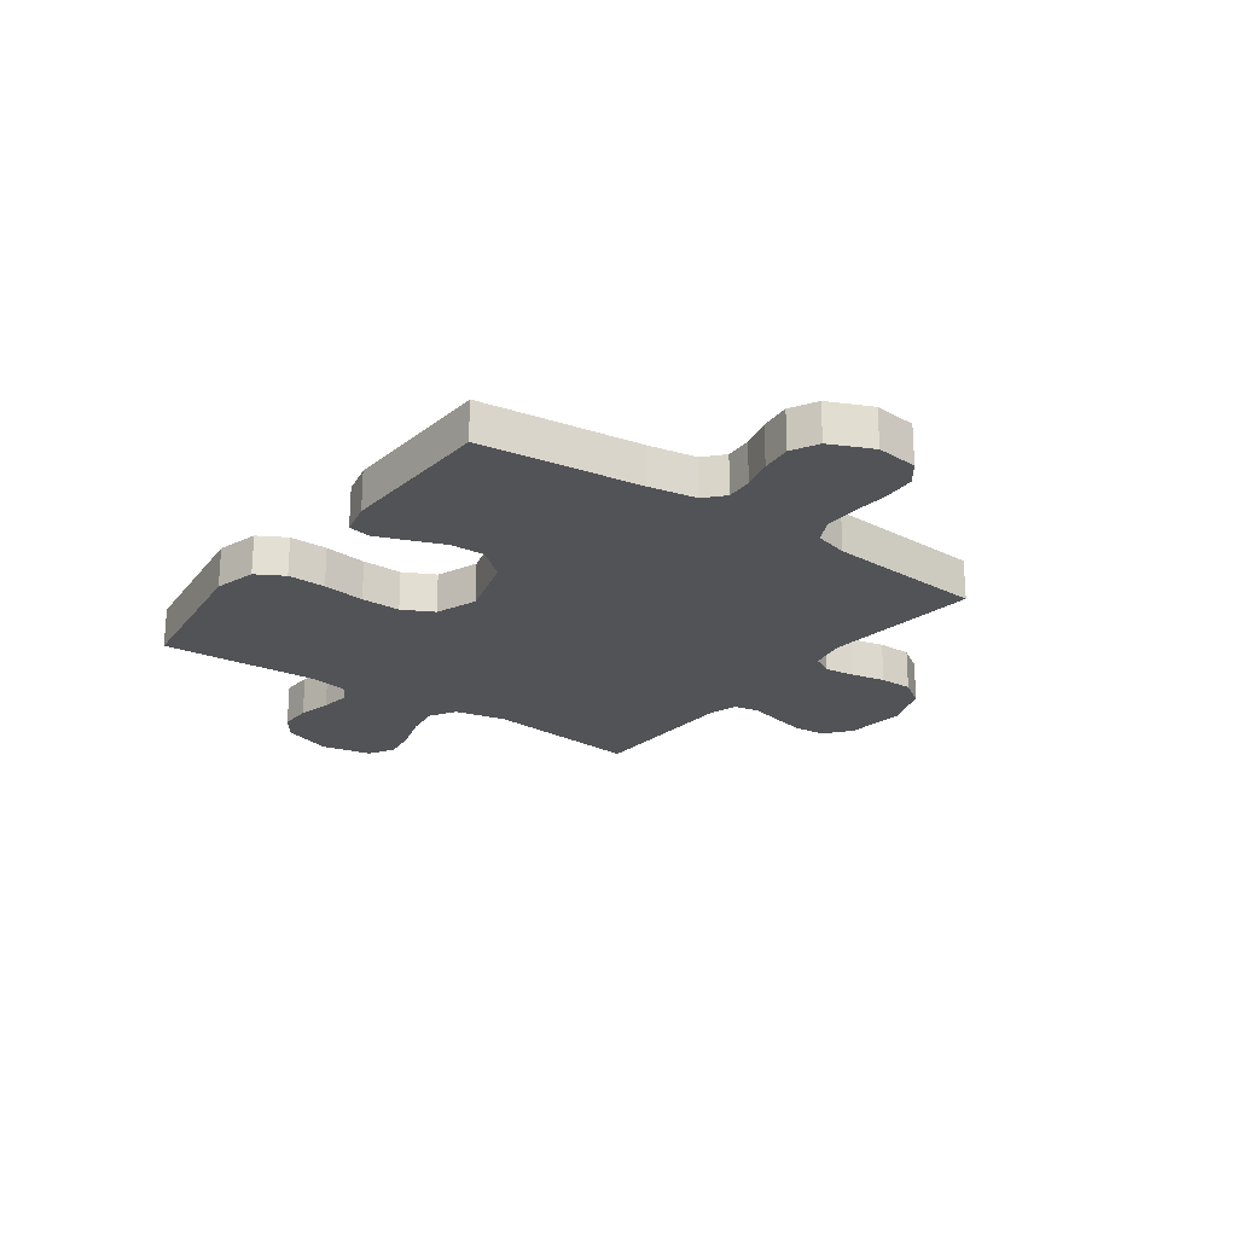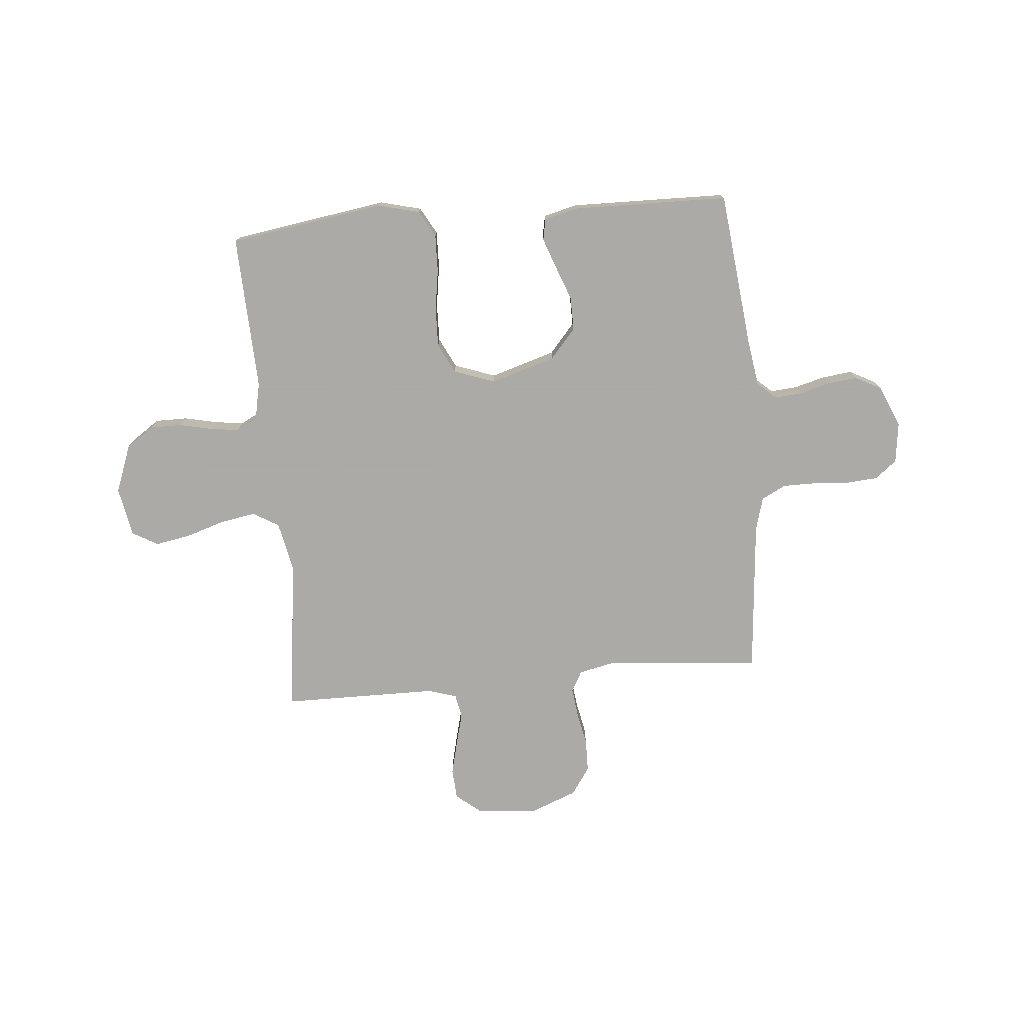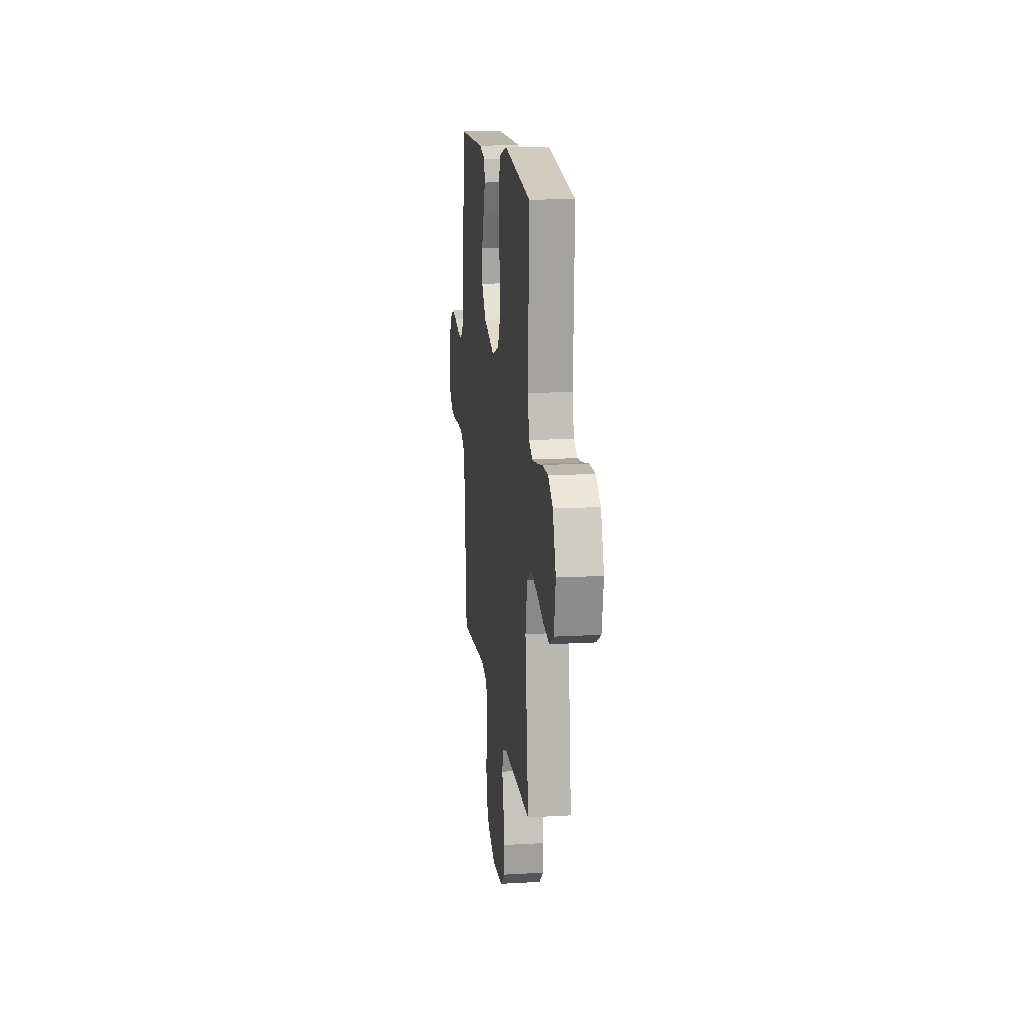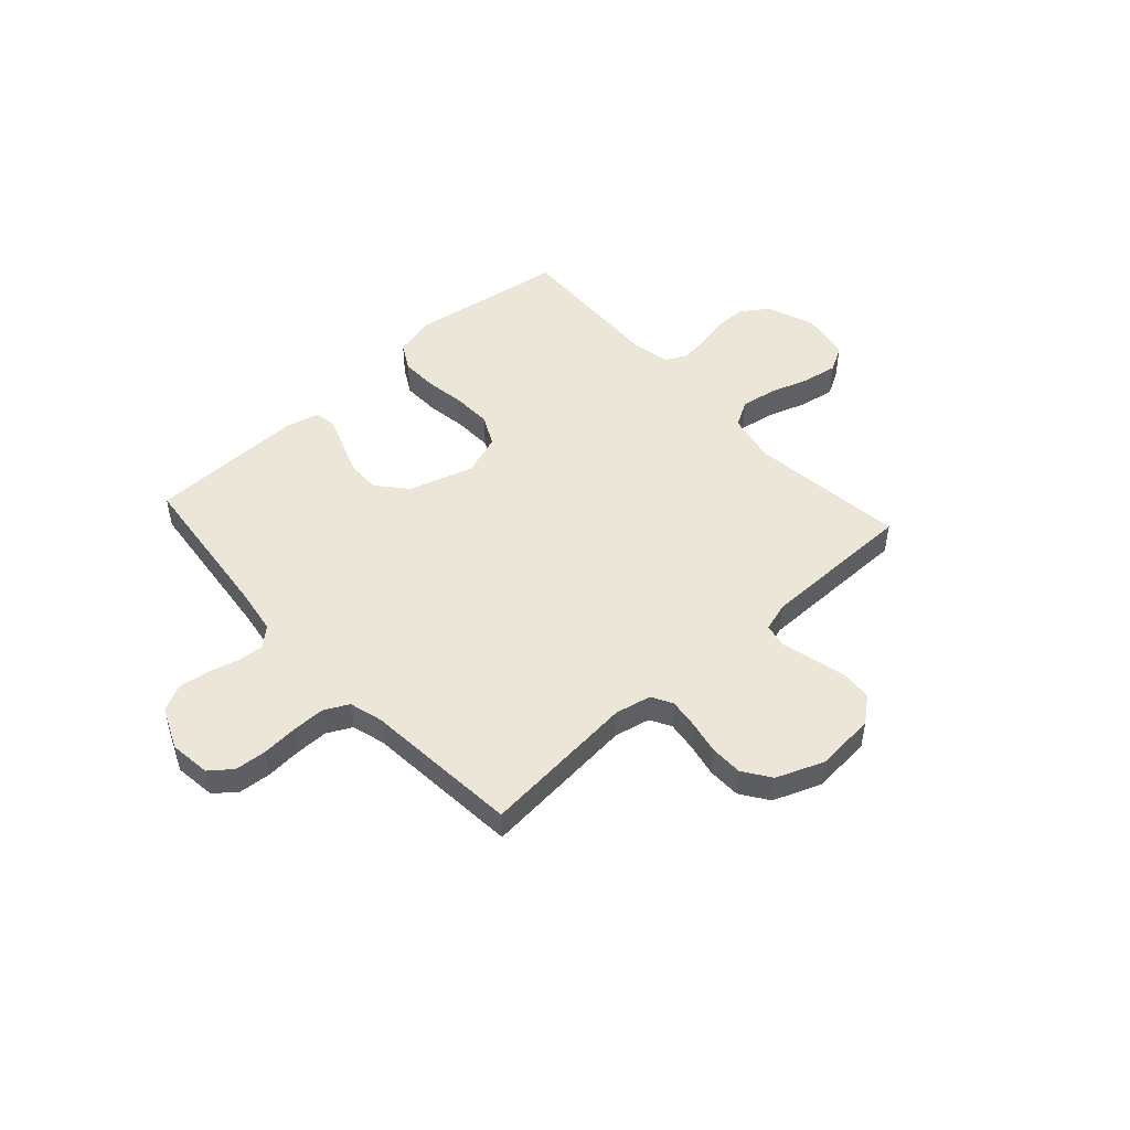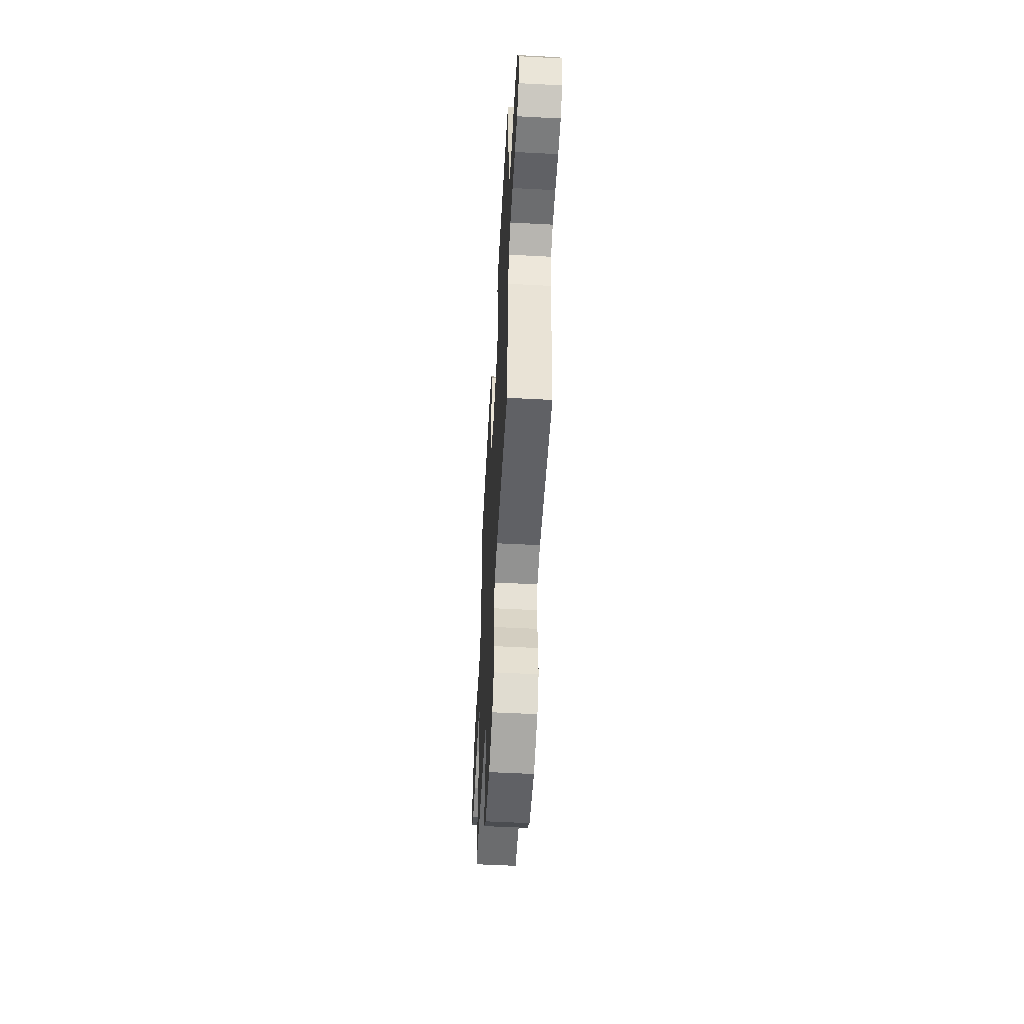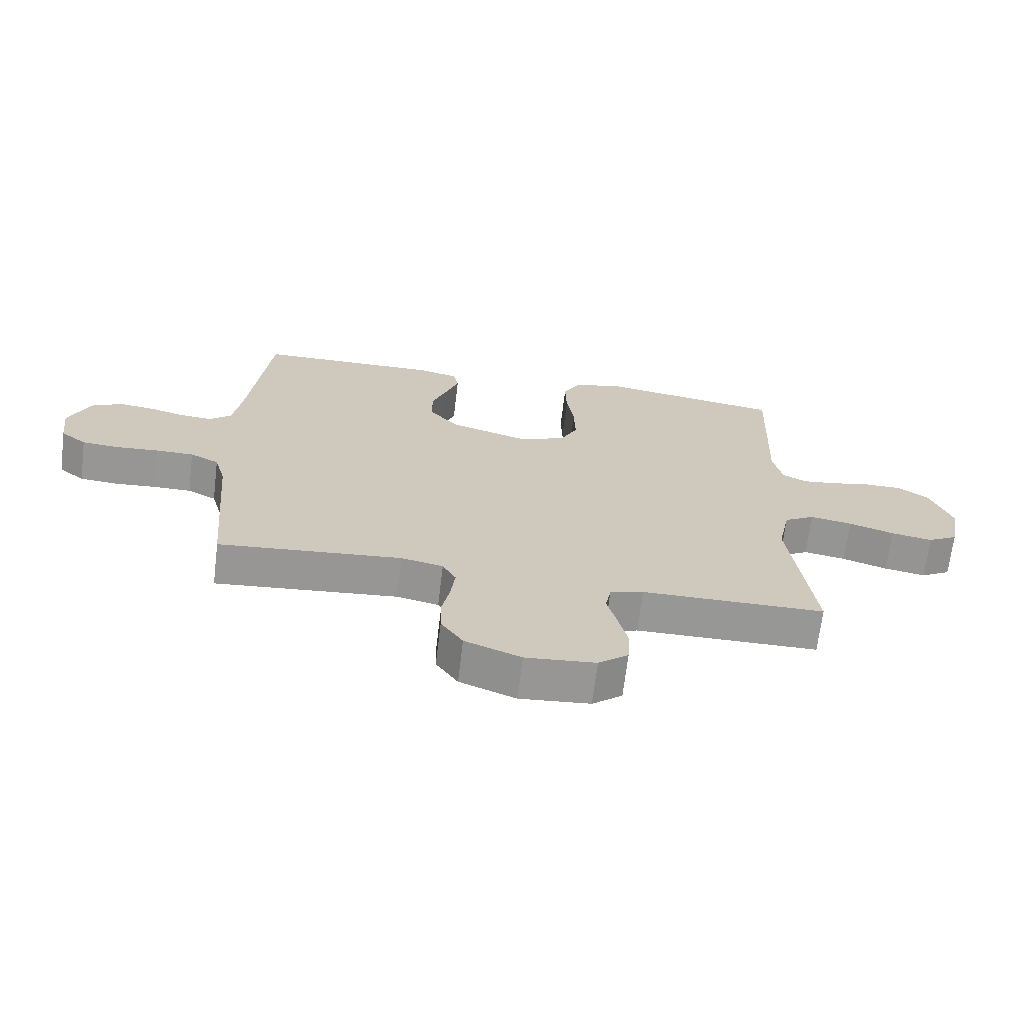
<metadata>
{"format":"obj","ext":"obj","renderer":"f3d","projection":"perspective","resolution":1024,"background":"white","views":[{"elev":-22.3,"azim":53.8,"up":"+Y"},{"elev":-75.7,"azim":5.0,"up":"+Y"},{"elev":15.3,"azim":-96.8,"up":"+Z"},{"elev":49.2,"azim":137.8,"up":"+Y"},{"elev":-53.9,"azim":86.8,"up":"+Z"},{"elev":-68.1,"azim":173.1,"up":"+Z"}]}
</metadata>
<code>
v 0.5 0.07 0.5
v 0.533 0.07 0.2
v 0.547 0.07 0.111
v 0.583 0.07 0.079
v 0.634 0.07 0.083
v 0.693 0.07 0.099
v 0.751 0.07 0.106
v 0.801 0.07 0.08
v 0.836 0.07 0
v 0.826 0.07 -0.079
v 0.784 0.07 -0.112
v 0.723 0.07 -0.117
v 0.655 0.07 -0.112
v 0.591 0.07 -0.112
v 0.544 0.07 -0.136
v 0.526 0.07 -0.2
v 0.5 0.07 -0.5
v 0.2 0.07 -0.473
v 0.131 0.07 -0.488
v 0.109 0.07 -0.528
v 0.116 0.07 -0.585
v 0.129 0.07 -0.649
v 0.128 0.07 -0.712
v 0.092 0.07 -0.765
v 0 0.07 -0.801
v -0.115 0.07 -0.791
v -0.164 0.07 -0.751
v -0.168 0.07 -0.692
v -0.152 0.07 -0.626
v -0.136 0.07 -0.565
v -0.145 0.07 -0.519
v -0.2 0.07 -0.502
v -0.5 0.07 -0.5
v -0.463 0.07 -0.2
v -0.483 0.07 -0.104
v -0.533 0.07 -0.075
v -0.602 0.07 -0.087
v -0.676 0.07 -0.111
v -0.744 0.07 -0.123
v -0.793 0.07 -0.095
v -0.811 0.07 0
v -0.776 0.07 0.093
v -0.724 0.07 0.129
v -0.662 0.07 0.129
v -0.598 0.07 0.115
v -0.543 0.07 0.108
v -0.503 0.07 0.129
v -0.488 0.07 0.2
v -0.5 0.07 0.5
v -0.2 0.07 0.546
v -0.121 0.07 0.526
v -0.092 0.07 0.474
v -0.094 0.07 0.403
v -0.106 0.07 0.324
v -0.108 0.07 0.25
v -0.079 0.07 0.192
v 0 0.07 0.164
v 0.125 0.07 0.202
v 0.174 0.07 0.259
v 0.173 0.07 0.324
v 0.148 0.07 0.39
v 0.127 0.07 0.448
v 0.135 0.07 0.489
v 0.2 0.07 0.505
v 0.5 0 0.5
v 0.533 0 0.2
v 0.547 0 0.111
v 0.583 0 0.079
v 0.634 0 0.083
v 0.693 0 0.099
v 0.751 0 0.106
v 0.801 0 0.08
v 0.836 0 0
v 0.826 0 -0.079
v 0.784 0 -0.112
v 0.723 0 -0.117
v 0.655 0 -0.112
v 0.591 0 -0.112
v 0.544 0 -0.136
v 0.526 0 -0.2
v 0.5 0 -0.5
v 0.2 0 -0.473
v 0.131 0 -0.488
v 0.109 0 -0.528
v 0.116 0 -0.585
v 0.129 0 -0.649
v 0.128 0 -0.712
v 0.092 0 -0.765
v 0 0 -0.801
v -0.115 0 -0.791
v -0.164 0 -0.751
v -0.168 0 -0.692
v -0.152 0 -0.626
v -0.136 0 -0.565
v -0.145 0 -0.519
v -0.2 0 -0.502
v -0.5 0 -0.5
v -0.463 0 -0.2
v -0.483 0 -0.104
v -0.533 0 -0.075
v -0.602 0 -0.087
v -0.676 0 -0.111
v -0.744 0 -0.123
v -0.793 0 -0.095
v -0.811 0 0
v -0.776 0 0.093
v -0.724 0 0.129
v -0.662 0 0.129
v -0.598 0 0.115
v -0.543 0 0.108
v -0.503 0 0.129
v -0.488 0 0.2
v -0.5 0 0.5
v -0.2 0 0.546
v -0.121 0 0.526
v -0.092 0 0.474
v -0.094 0 0.403
v -0.106 0 0.324
v -0.108 0 0.25
v -0.079 0 0.192
v 0 0 0.164
v 0.125 0 0.202
v 0.174 0 0.259
v 0.173 0 0.324
v 0.148 0 0.39
v 0.127 0 0.448
v 0.135 0 0.489
v 0.2 0 0.505
f 63 64 1 2
f 60 61 62 63
f 60 63 2 3
f 59 60 3 4
f 58 59 4
f 57 58 4
f 51 52 53 54
f 51 54 55
f 48 49 50 51
f 47 48 51 55
f 46 47 55 56
f 42 43 44 45
f 42 45 46
f 41 42 46
f 37 38 39 40
f 36 37 40 41
f 32 33 34
f 31 32 34 35
f 27 28 29 30
f 25 26 27 30
f 25 30 31
f 24 25 31
f 21 22 23 24
f 20 21 24 31
f 19 20 31 35
f 16 17 18
f 15 16 18 19
f 10 11 12 13
f 10 13 14
f 9 10 14
f 8 9 14
f 5 6 7 8
f 4 5 8 14
f 57 4 14 15
f 36 41 46 56
f 35 36 56 57
f 15 19 35 57
f 66 65 128 127
f 127 126 125 124
f 67 66 127 124
f 68 67 124 123
f 68 123 122
f 68 122 121
f 118 117 116 115
f 119 118 115
f 115 114 113 112
f 119 115 112 111
f 120 119 111 110
f 109 108 107 106
f 110 109 106
f 110 106 105
f 104 103 102 101
f 105 104 101 100
f 98 97 96
f 99 98 96 95
f 94 93 92 91
f 94 91 90 89
f 95 94 89
f 95 89 88
f 88 87 86 85
f 95 88 85 84
f 99 95 84 83
f 82 81 80
f 83 82 80 79
f 77 76 75 74
f 78 77 74
f 78 74 73
f 78 73 72
f 72 71 70 69
f 78 72 69 68
f 79 78 68 121
f 120 110 105 100
f 121 120 100 99
f 121 99 83 79
f 1 65 66 2
f 2 66 67 3
f 3 67 68 4
f 4 68 69 5
f 5 69 70 6
f 6 70 71 7
f 7 71 72 8
f 8 72 73 9
f 9 73 74 10
f 10 74 75 11
f 11 75 76 12
f 12 76 77 13
f 13 77 78 14
f 14 78 79 15
f 15 79 80 16
f 16 80 81 17
f 17 81 82 18
f 18 82 83 19
f 19 83 84 20
f 20 84 85 21
f 21 85 86 22
f 22 86 87 23
f 23 87 88 24
f 24 88 89 25
f 25 89 90 26
f 26 90 91 27
f 27 91 92 28
f 28 92 93 29
f 29 93 94 30
f 30 94 95 31
f 31 95 96 32
f 32 96 97 33
f 33 97 98 34
f 34 98 99 35
f 35 99 100 36
f 36 100 101 37
f 37 101 102 38
f 38 102 103 39
f 39 103 104 40
f 40 104 105 41
f 41 105 106 42
f 42 106 107 43
f 43 107 108 44
f 44 108 109 45
f 45 109 110 46
f 46 110 111 47
f 47 111 112 48
f 48 112 113 49
f 49 113 114 50
f 50 114 115 51
f 51 115 116 52
f 52 116 117 53
f 53 117 118 54
f 54 118 119 55
f 55 119 120 56
f 56 120 121 57
f 57 121 122 58
f 58 122 123 59
f 59 123 124 60
f 60 124 125 61
f 61 125 126 62
f 62 126 127 63
f 63 127 128 64
f 64 128 65 1

</code>
